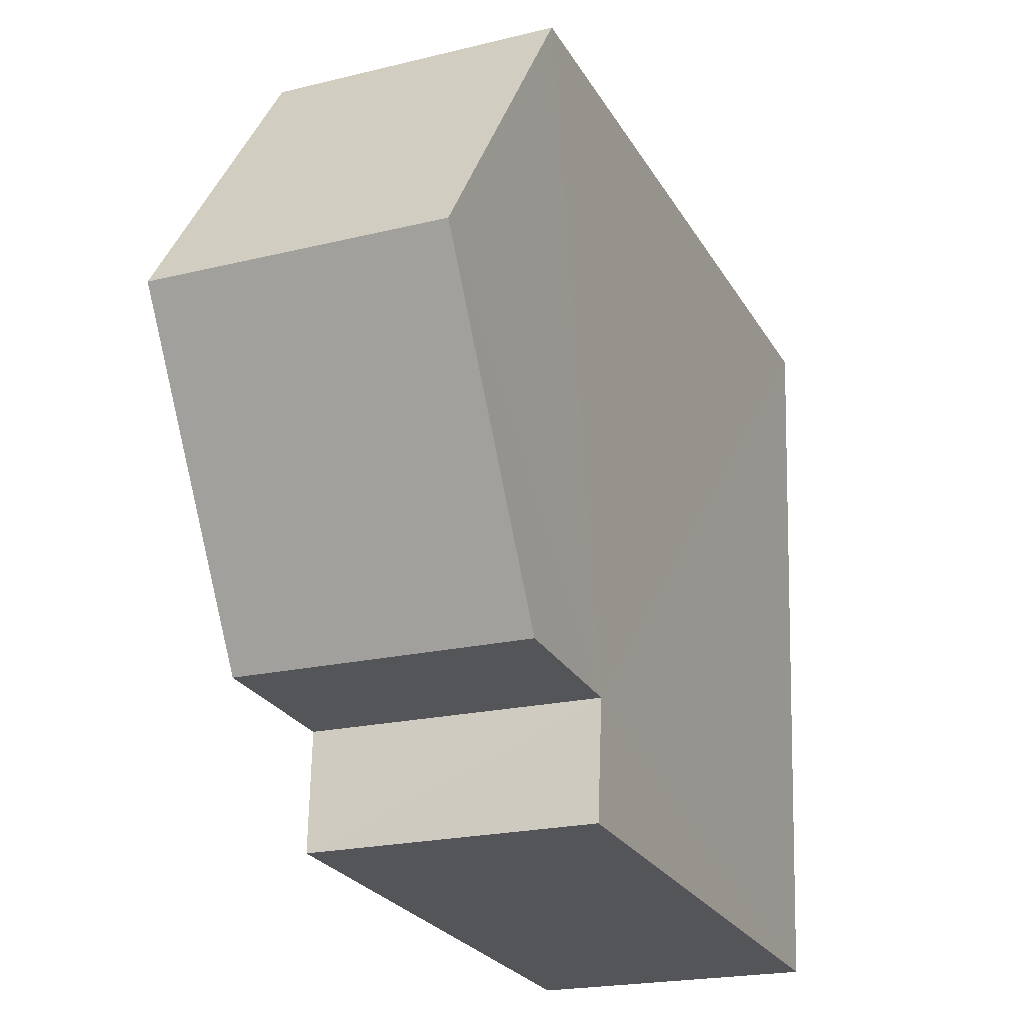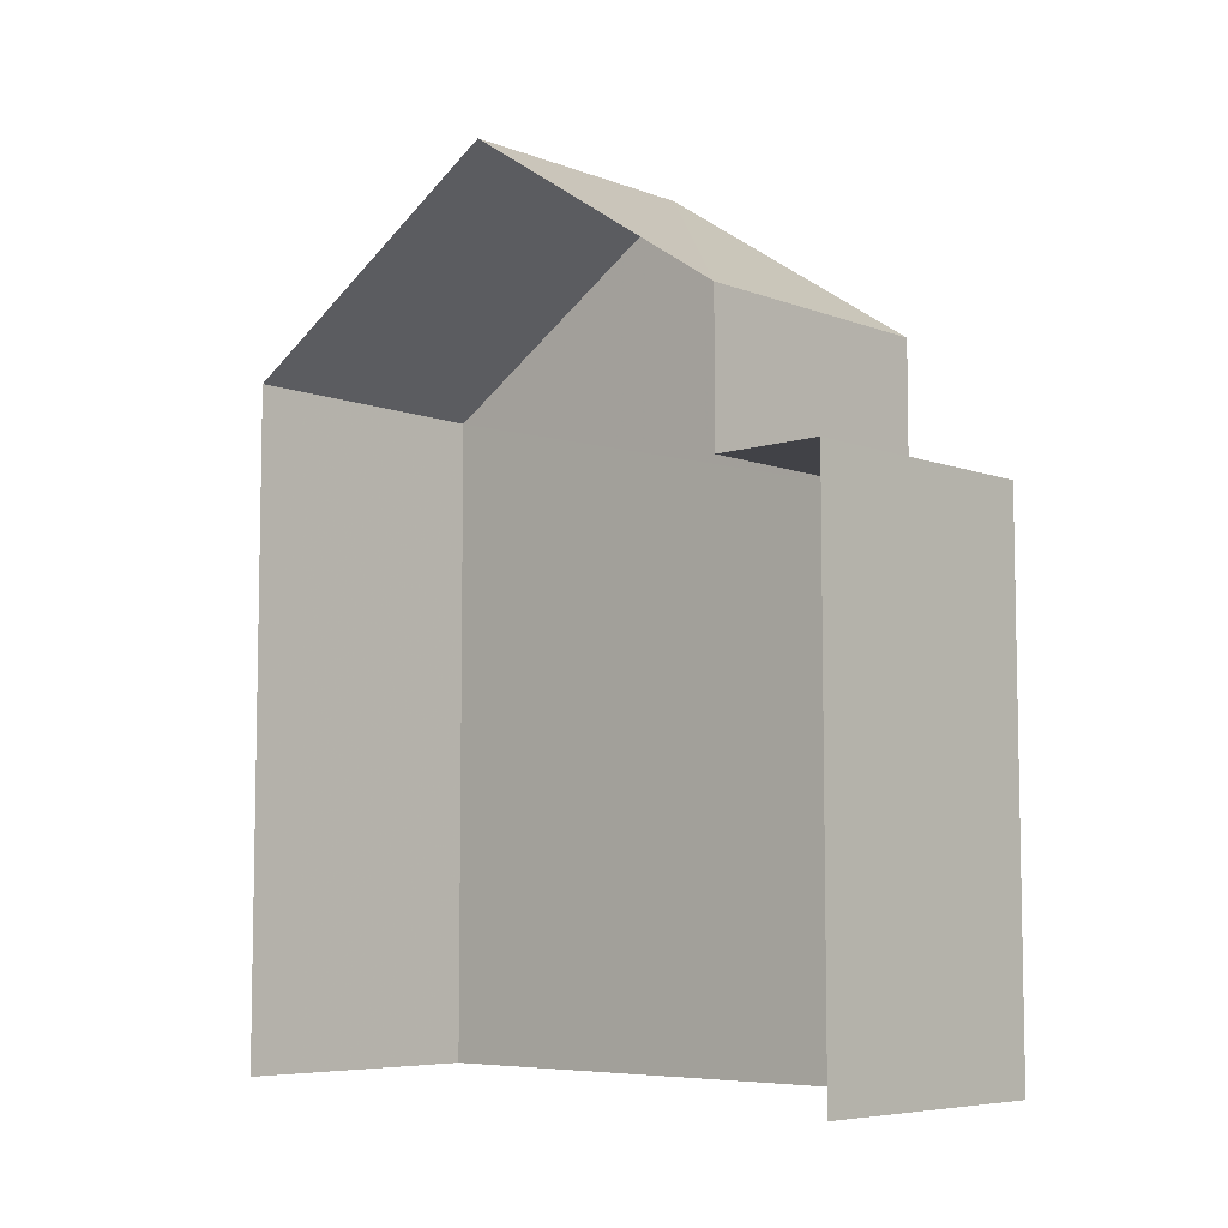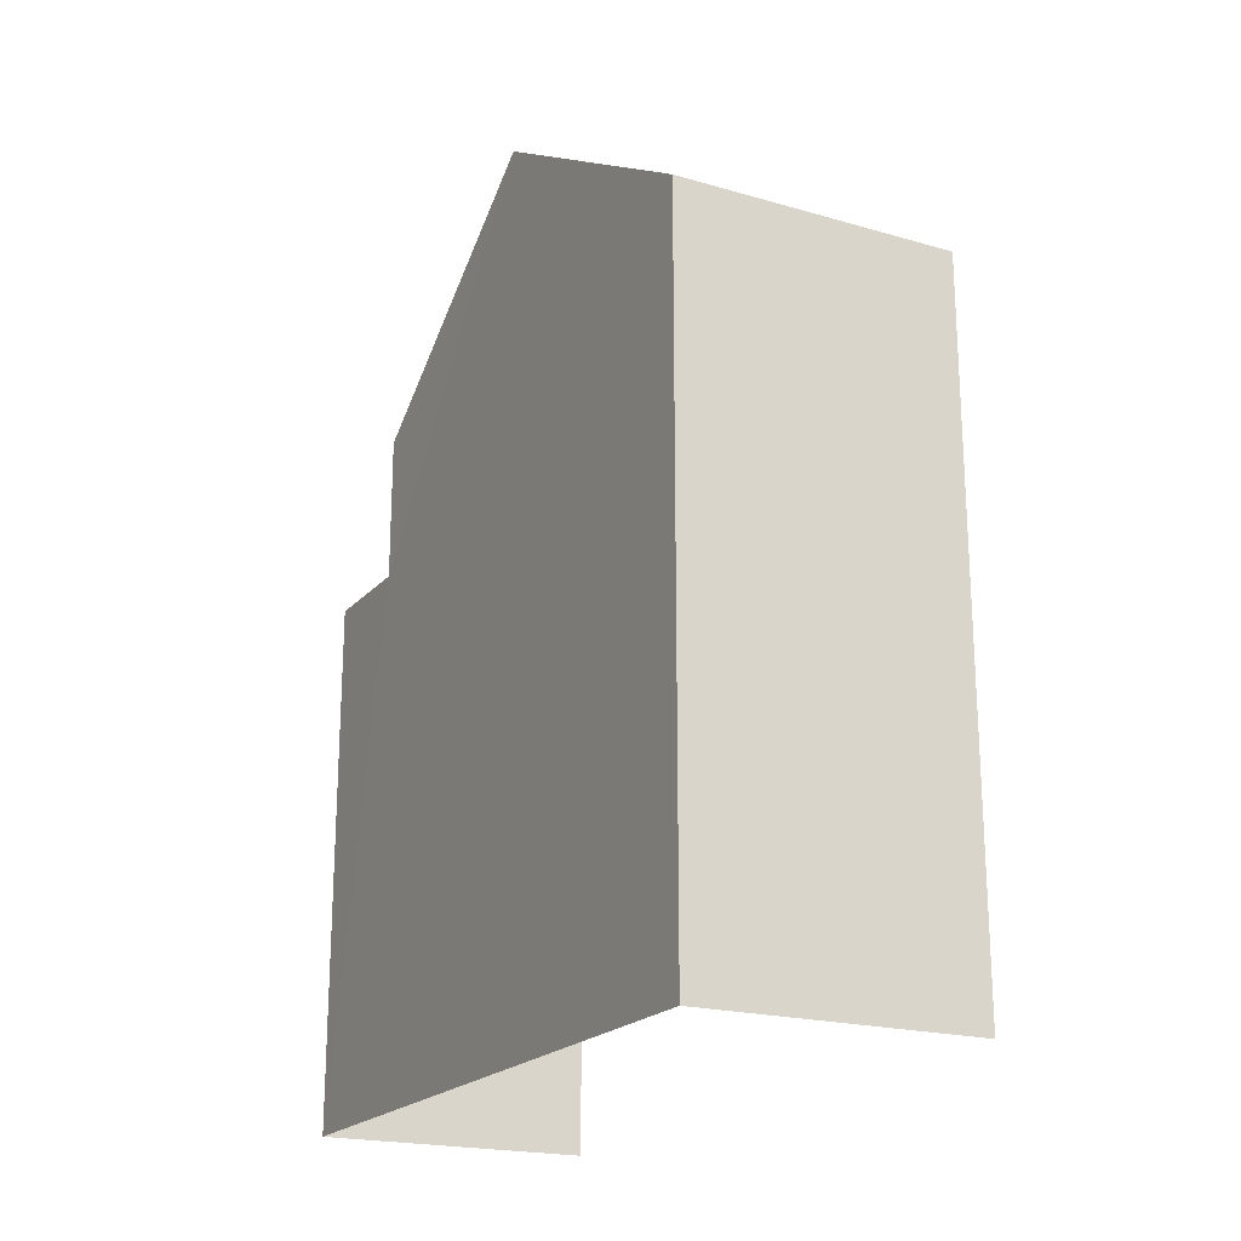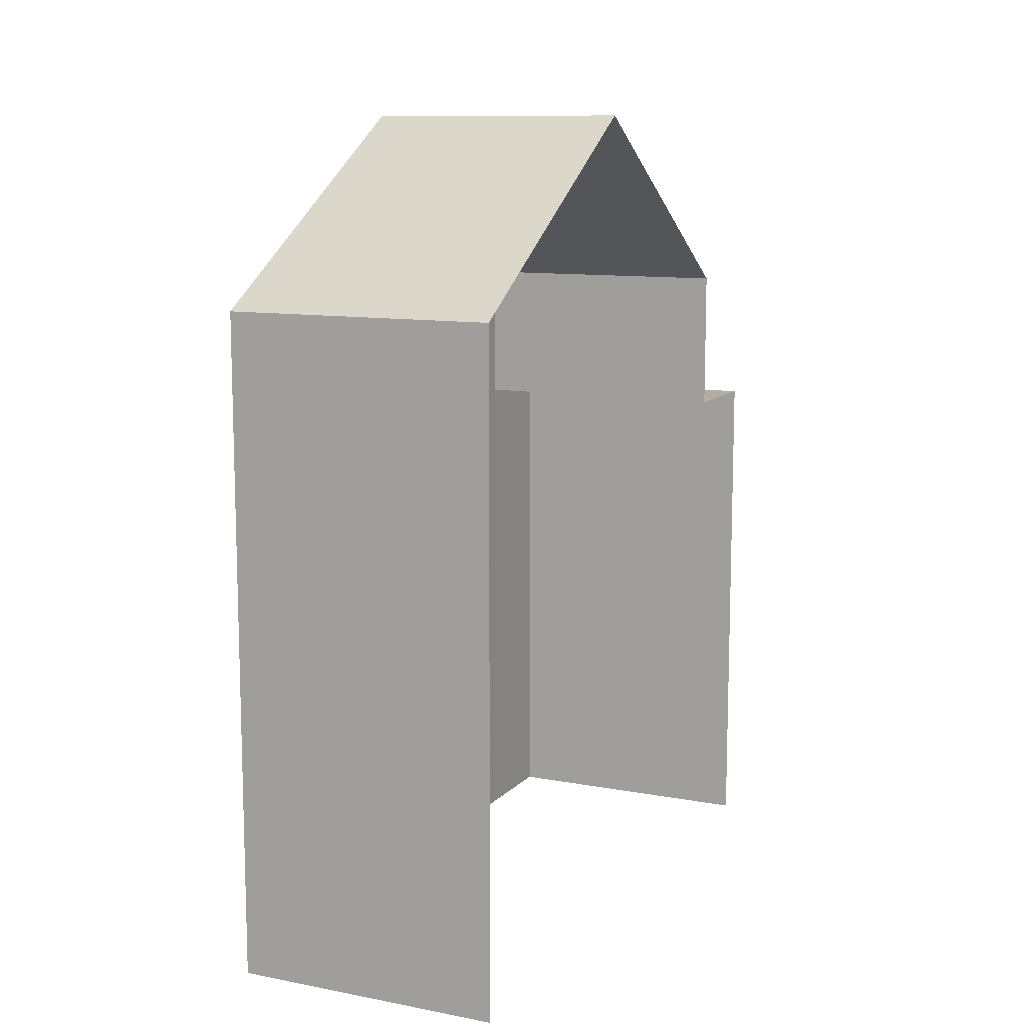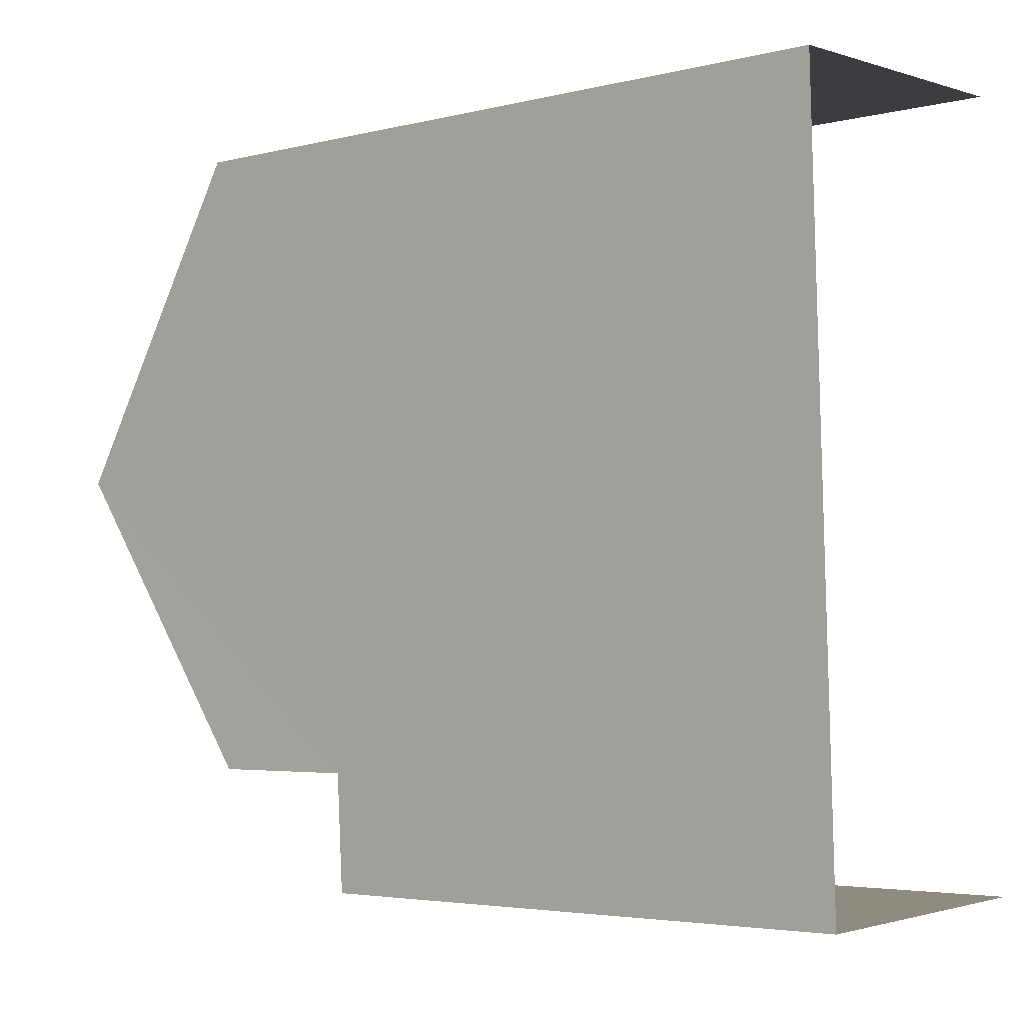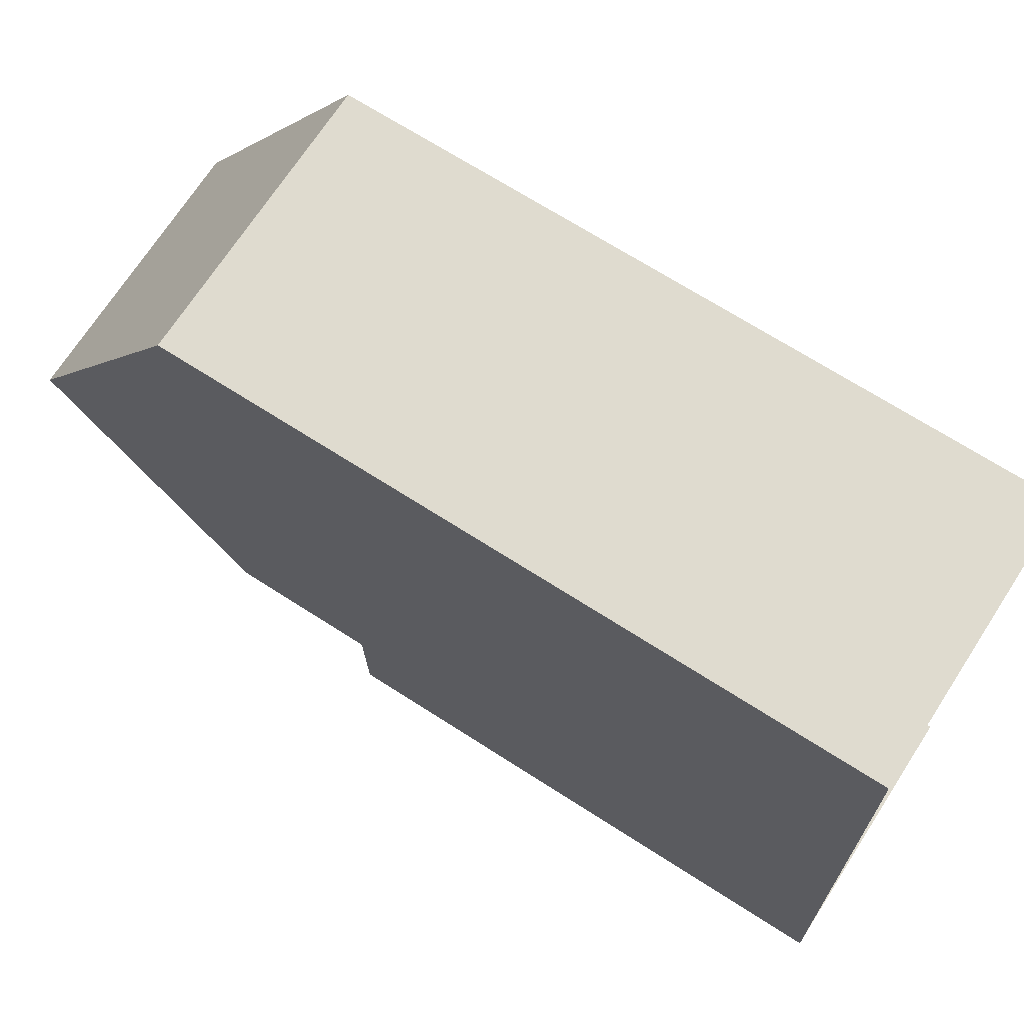
<metadata>
{"format":"obj","ext":"obj","renderer":"f3d","projection":"perspective","resolution":1024,"background":"white","views":[{"elev":-25.3,"azim":23.8,"up":"+Y"},{"elev":-6.8,"azim":-49.3,"up":"+Z"},{"elev":-20.5,"azim":150.4,"up":"+Z"},{"elev":10.9,"azim":-156.9,"up":"+Z"},{"elev":-3.7,"azim":129.8,"up":"+Y"},{"elev":68.6,"azim":122.8,"up":"+Y"}]}
</metadata>
<code>
v -3.734e+05 -1.054e+05 21.74
v -3.734e+05 -1.054e+05 21.74
v -3.734e+05 -1.054e+05 21.74
v -3.734e+05 -1.054e+05 21.74
v -3.734e+05 -1.054e+05 29.01
v -3.734e+05 -1.054e+05 29.01
v -3.734e+05 -1.054e+05 29.01
v -3.734e+05 -1.054e+05 29.01
v -3.734e+05 -1.054e+05 30.99
v -3.734e+05 -1.054e+05 30.99
v -3.734e+05 -1.054e+05 33.52
v -3.734e+05 -1.054e+05 33.52
v -3.734e+05 -1.054e+05 30.99
v -3.734e+05 -1.054e+05 30.99
f 1 2 3
f 4 1 3
f 1 8 2
f 2 8 10
f 1 6 8
f 10 8 11
f 11 8 13
f 5 6 7
f 5 8 6
f 9 10 11
f 12 9 11
f 13 14 12
f 11 13 12
f 5 14 13
f 8 5 13
f 6 1 4
f 7 6 4
f 10 3 2
f 10 9 3
f 7 4 5
f 12 14 5
f 12 5 9
f 5 4 3
f 9 5 3

</code>
